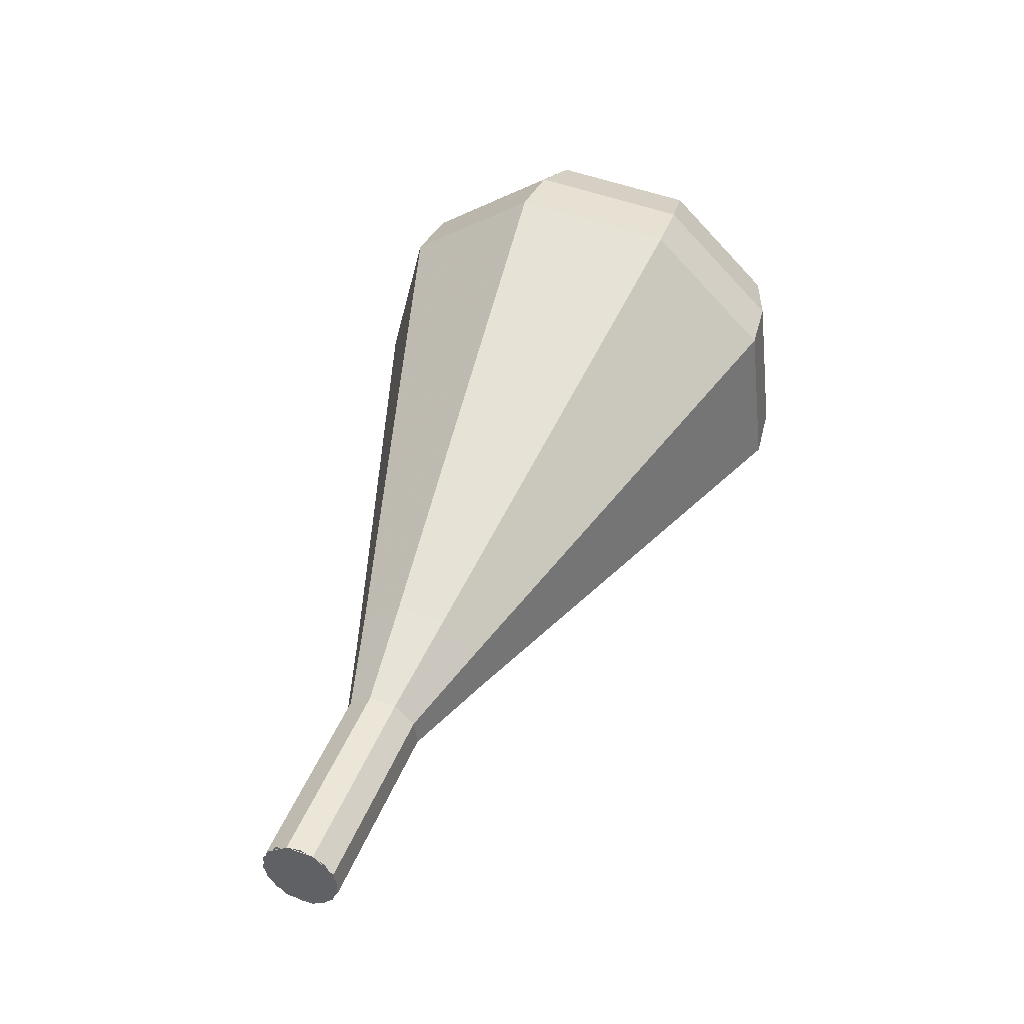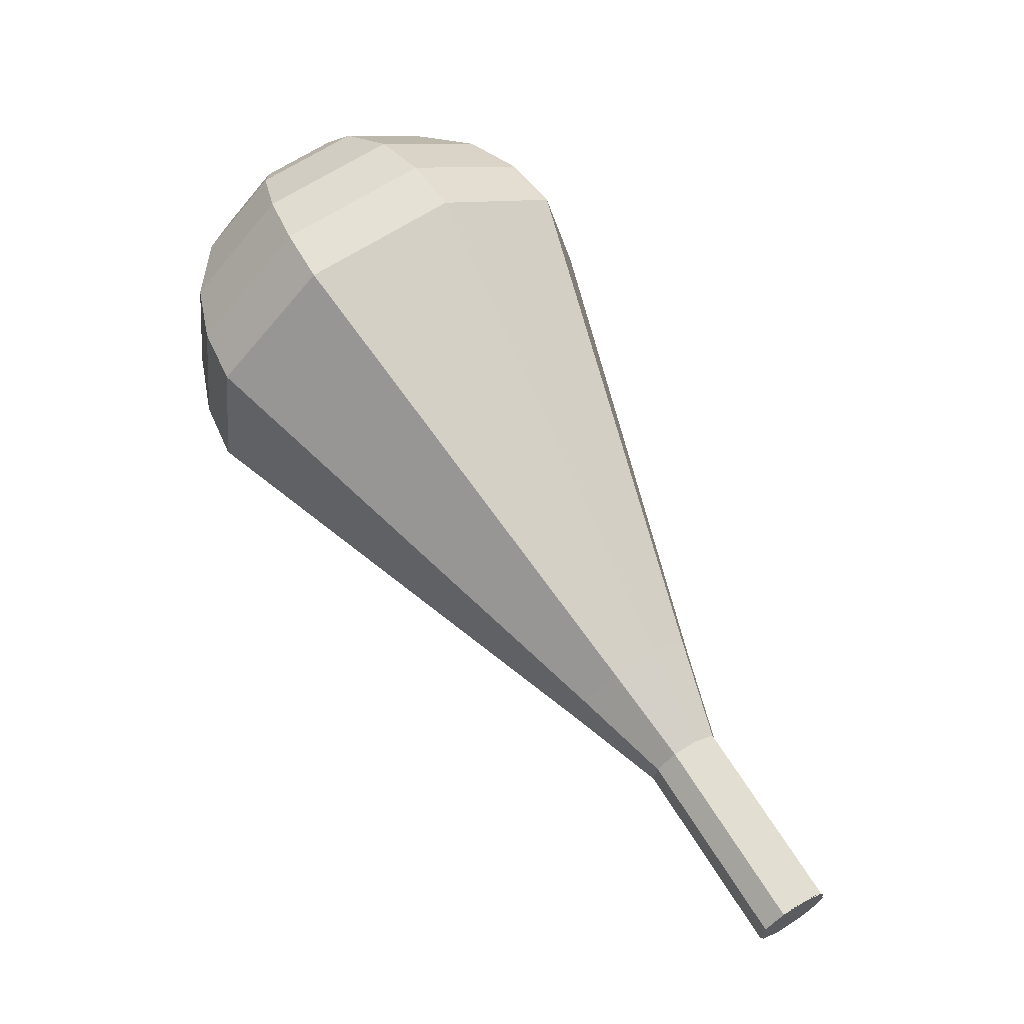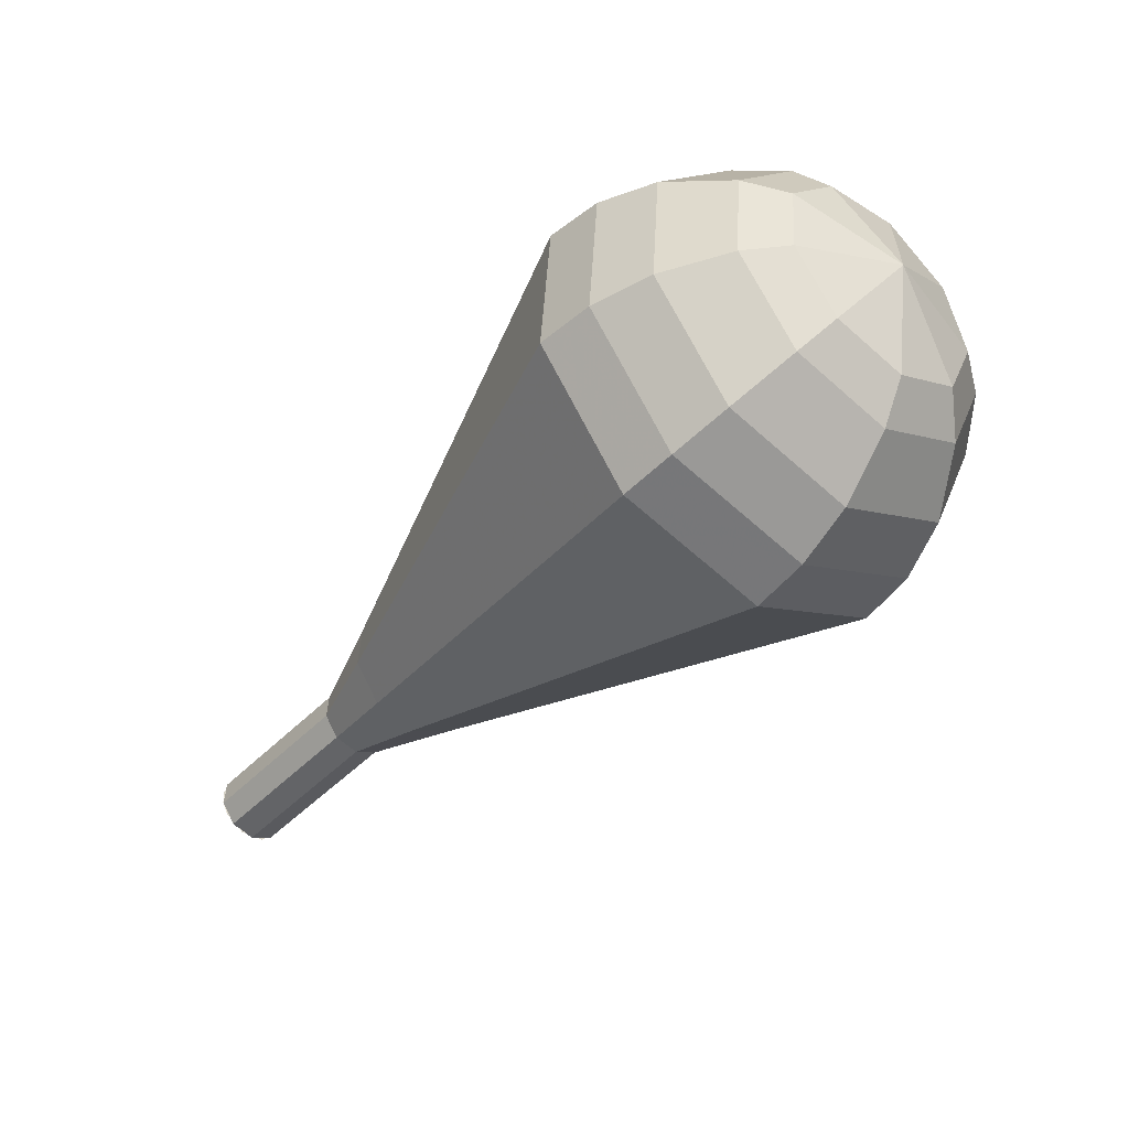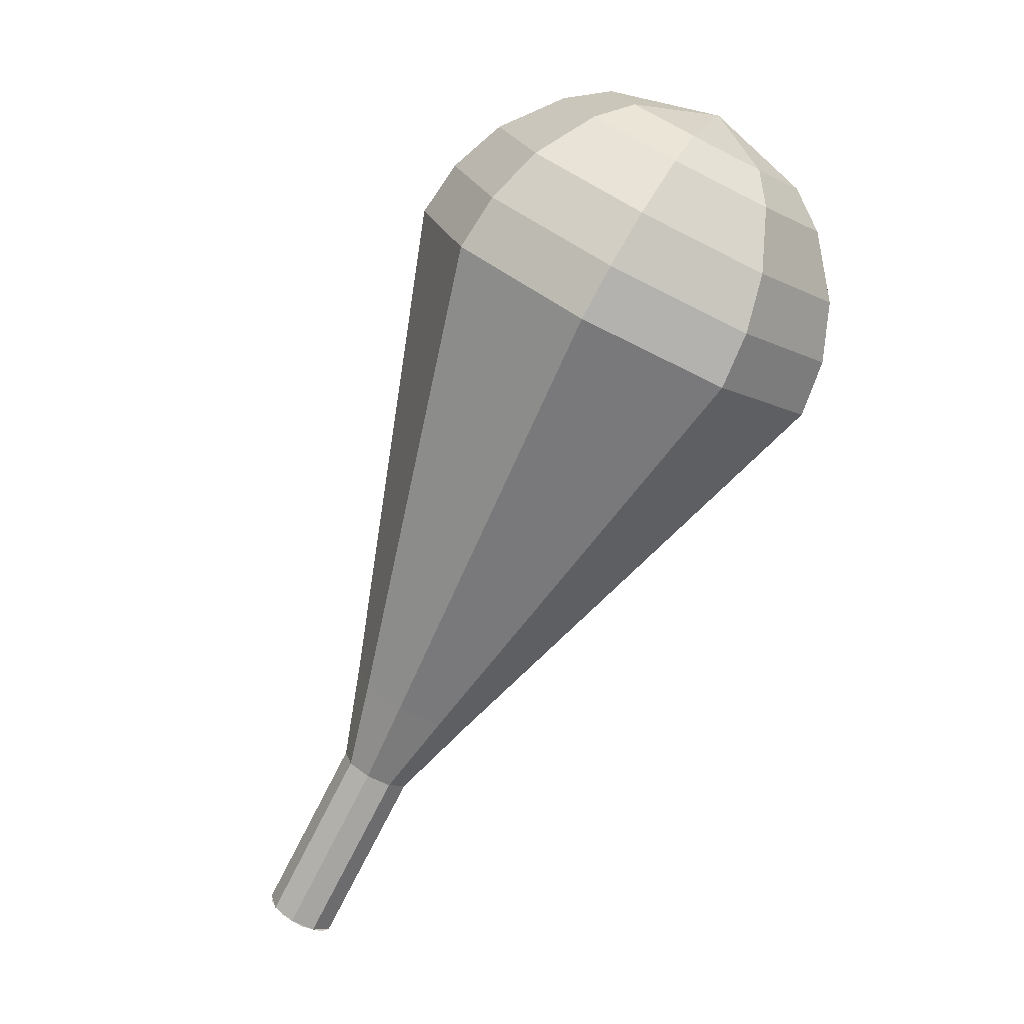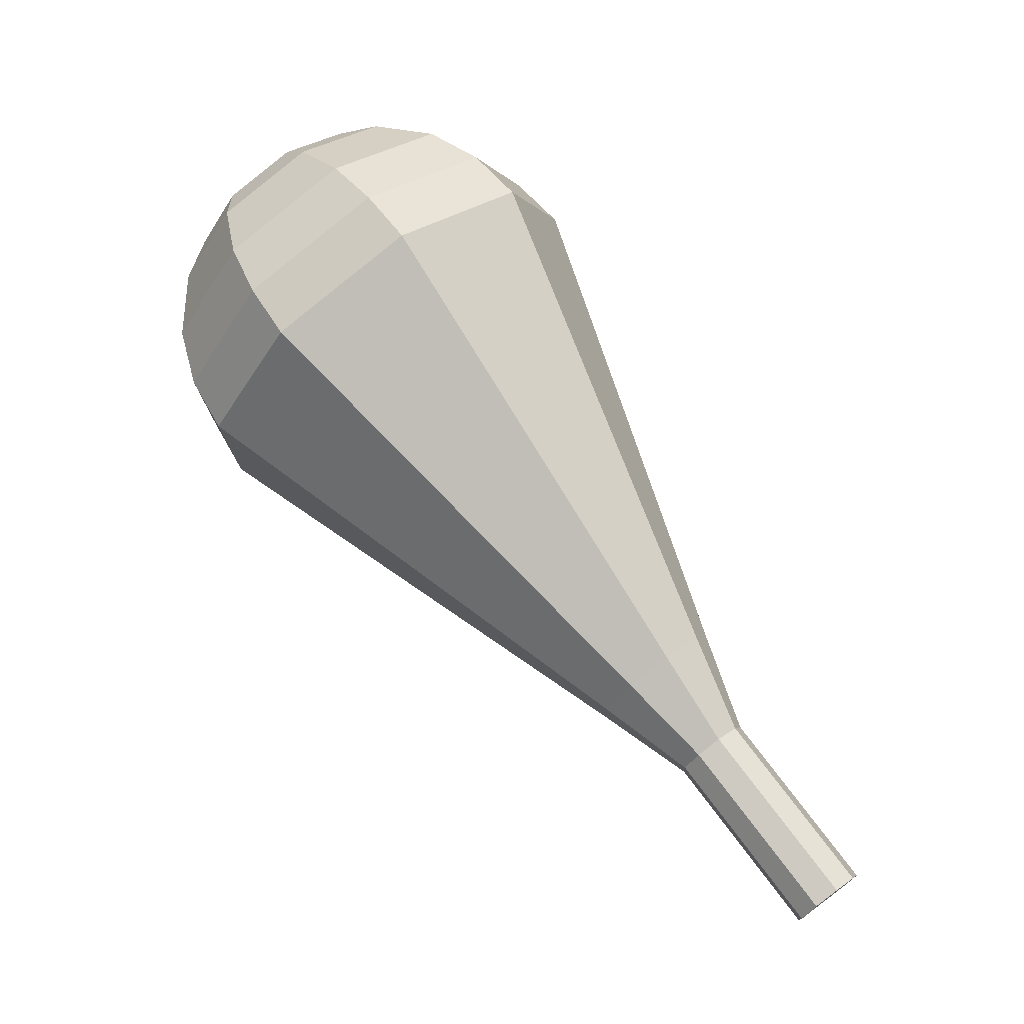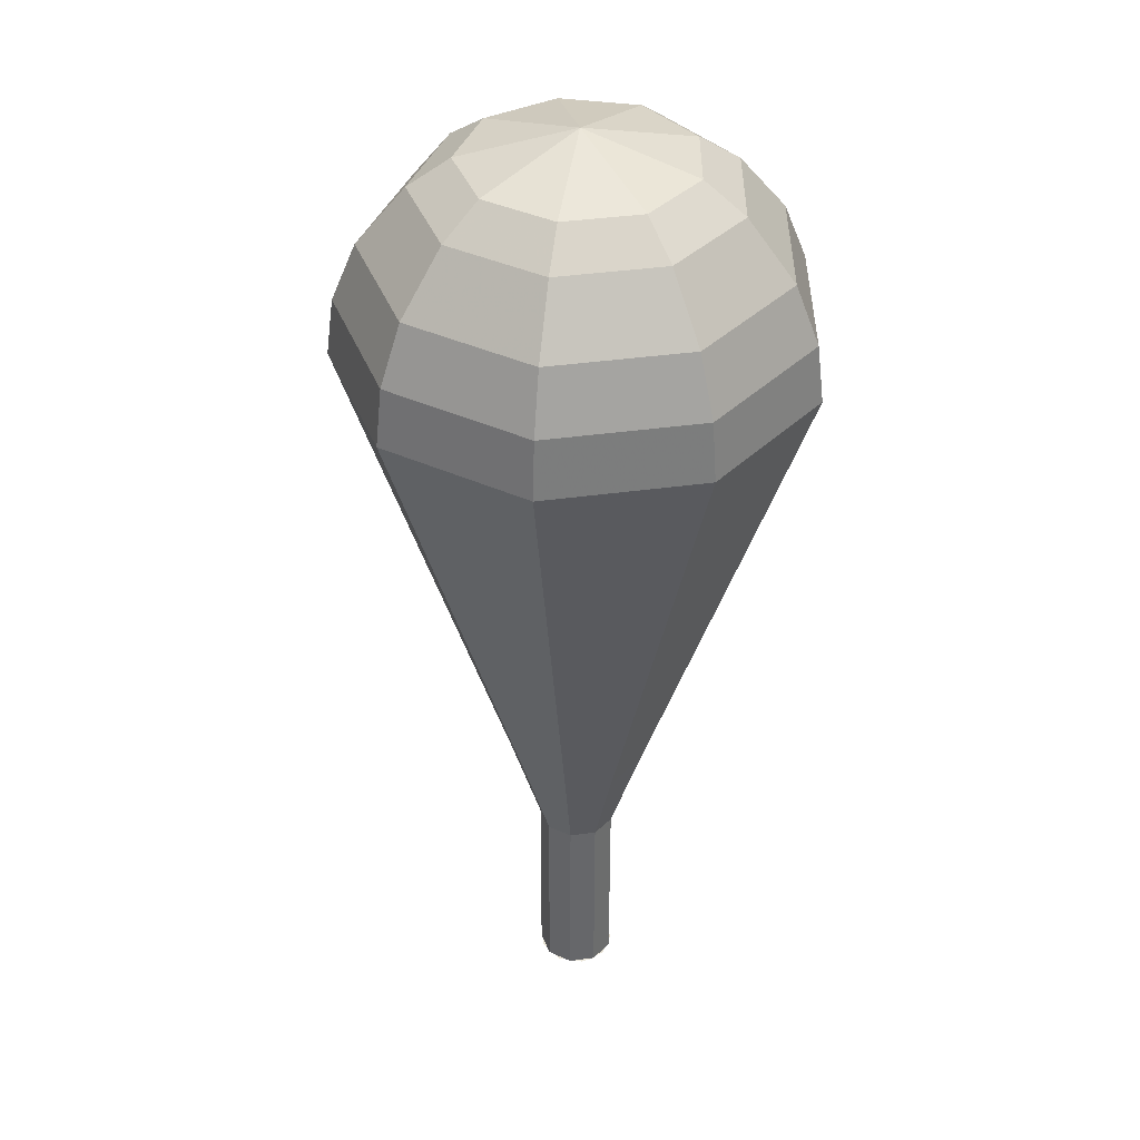
<metadata>
{"format":"obj","ext":"obj","renderer":"f3d","projection":"perspective","resolution":1024,"background":"white","views":[{"elev":-11.2,"azim":-147.5,"up":"+Z"},{"elev":1.0,"azim":124.9,"up":"+Z"},{"elev":50.1,"azim":-95.0,"up":"+Z"},{"elev":-17.5,"azim":-45.5,"up":"+Z"},{"elev":-34.5,"azim":67.7,"up":"+Z"},{"elev":-1.6,"azim":-0.6,"up":"+Z"}]}
</metadata>
<code>
g tube1
v 120.4 115.2 167.7
v 120.1 114.6 167.2
v 119.3 114.3 166.9
v 118.5 114.4 167
v 117.9 114.9 167.4
v 117.9 115.5 168
v 118.5 116 168.4
v 119.3 116.1 168.5
v 120.1 115.8 168.2
v 120.4 115.2 167.7
v 117.9 115.2 167.7
v 118.2 114.6 167.2
v 118.9 114.2 166.9
v 119.7 114.3 167
v 120.3 114.8 167.4
v 120.3 115.5 168
v 119.8 116 168.4
v 118.9 116.1 168.5
v 118.2 115.8 168.2
v 117.9 115.2 167.7
v 117.9 113.2 170.1
v 118.1 112.6 169.6
v 118.9 112.2 169.3
v 119.7 112.3 169.4
v 120.3 112.8 169.8
v 120.3 113.5 170.4
v 119.7 114 170.8
v 118.9 114.1 170.9
v 118.2 113.8 170.6
v 117.9 113.2 170.1
v 117.8 111.1 172.5
v 118.1 110.5 172
v 118.9 110.2 171.7
v 119.7 110.3 171.8
v 120.3 110.8 172.3
v 120.3 111.5 172.8
v 119.7 112 173.2
v 118.9 112.1 173.3
v 118.1 111.8 173
v 117.8 111.1 172.5
v 116.8 109.1 174.9
v 117.3 108 174
v 118.7 107.4 173.5
v 120.2 107.6 173.7
v 121.2 108.5 174.4
v 121.2 109.7 175.4
v 120.2 110.6 176.2
v 118.7 110.8 176.4
v 117.4 110.2 175.9
v 116.8 109.1 174.9
v 115.8 107.1 177.4
v 116.5 105.5 176
v 118.5 104.6 175.3
v 120.7 104.9 175.5
v 122.2 106.2 176.6
v 122.2 107.9 178.1
v 120.7 109.3 179.2
v 118.5 109.6 179.4
v 116.5 108.7 178.7
v 115.8 107.1 177.4
v 113.6 103.1 182.2
v 114.9 100.4 179.9
v 118.1 98.98 178.8
v 121.7 99.44 179.2
v 124.1 101.6 181
v 124.1 104.4 183.4
v 121.8 106.6 185.2
v 118.1 107.1 185.6
v 114.9 105.7 184.4
v 113.6 103.1 182.2
v 111.5 99.06 187
v 113.2 95.35 183.9
v 117.7 93.35 182.3
v 122.7 94 182.8
v 126 96.98 185.4
v 126.1 100.9 188.6
v 122.8 103.9 191.2
v 117.7 104.7 191.7
v 113.3 102.7 190.1
v 111.5 99.06 187
v 111.7 97.85 188.4
v 113.4 94.26 185.4
v 117.7 92.33 183.8
v 122.6 92.95 184.4
v 125.8 95.84 186.8
v 125.8 99.65 190
v 122.7 102.6 192.5
v 117.8 103.3 193
v 113.5 101.4 191.4
v 111.7 97.85 188.4
v 112.5 96.64 189.9
v 114 93.43 187.2
v 117.8 91.7 185.8
v 122.2 92.26 186.3
v 125.1 94.84 188.4
v 125.1 98.25 191.3
v 122.3 100.9 193.5
v 117.9 101.5 194
v 114 99.83 192.6
v 112.5 96.64 189.9
v 114 95.42 191.3
v 115.2 92.97 189.3
v 118.1 91.65 188.2
v 121.4 92.08 188.5
v 123.6 94.05 190.2
v 123.6 96.65 192.4
v 121.5 98.66 194.1
v 118.1 99.14 194.4
v 115.2 97.86 193.4
v 114 95.42 191.3
v 115.3 94.81 192
v 116.2 93.02 190.5
v 118.3 92.05 189.7
v 120.8 92.36 190
v 122.4 93.81 191.2
v 122.4 95.71 192.8
v 120.8 97.18 194
v 118.4 97.53 194.3
v 116.2 96.59 193.5
v 115.3 94.81 192
v 119 94.18 192.7
v 119 94.18 192.7
v 119 94.18 192.7
v 119 94.18 192.7
v 119 94.18 192.7
v 119 94.18 192.7
v 119 94.18 192.7
v 119 94.18 192.7
v 119 94.18 192.7
v 119 94.18 192.7
f 1 2 12
f 12 11 1
f 2 3 13
f 13 12 2
f 3 4 14
f 14 13 3
f 4 5 15
f 15 14 4
f 5 6 16
f 16 15 5
f 6 7 17
f 17 16 6
f 7 8 18
f 18 17 7
f 8 9 19
f 19 18 8
f 9 10 20
f 20 19 9
f 11 12 22
f 22 21 11
f 12 13 23
f 23 22 12
f 13 14 24
f 24 23 13
f 14 15 25
f 25 24 14
f 15 16 26
f 26 25 15
f 16 17 27
f 27 26 16
f 17 18 28
f 28 27 17
f 18 19 29
f 29 28 18
f 19 20 30
f 30 29 19
f 21 22 32
f 32 31 21
f 22 23 33
f 33 32 22
f 23 24 34
f 34 33 23
f 24 25 35
f 35 34 24
f 25 26 36
f 36 35 25
f 26 27 37
f 37 36 26
f 27 28 38
f 38 37 27
f 28 29 39
f 39 38 28
f 29 30 40
f 40 39 29
f 31 32 42
f 42 41 31
f 32 33 43
f 43 42 32
f 33 34 44
f 44 43 33
f 34 35 45
f 45 44 34
f 35 36 46
f 46 45 35
f 36 37 47
f 47 46 36
f 37 38 48
f 48 47 37
f 38 39 49
f 49 48 38
f 39 40 50
f 50 49 39
f 41 42 52
f 52 51 41
f 42 43 53
f 53 52 42
f 43 44 54
f 54 53 43
f 44 45 55
f 55 54 44
f 45 46 56
f 56 55 45
f 46 47 57
f 57 56 46
f 47 48 58
f 58 57 47
f 48 49 59
f 59 58 48
f 49 50 60
f 60 59 49
f 51 52 62
f 62 61 51
f 52 53 63
f 63 62 52
f 53 54 64
f 64 63 53
f 54 55 65
f 65 64 54
f 55 56 66
f 66 65 55
f 56 57 67
f 67 66 56
f 57 58 68
f 68 67 57
f 58 59 69
f 69 68 58
f 59 60 70
f 70 69 59
f 61 62 72
f 72 71 61
f 62 63 73
f 73 72 62
f 63 64 74
f 74 73 63
f 64 65 75
f 75 74 64
f 65 66 76
f 76 75 65
f 66 67 77
f 77 76 66
f 67 68 78
f 78 77 67
f 68 69 79
f 79 78 68
f 69 70 80
f 80 79 69
f 71 72 82
f 82 81 71
f 72 73 83
f 83 82 72
f 73 74 84
f 84 83 73
f 74 75 85
f 85 84 74
f 75 76 86
f 86 85 75
f 76 77 87
f 87 86 76
f 77 78 88
f 88 87 77
f 78 79 89
f 89 88 78
f 79 80 90
f 90 89 79
f 81 82 92
f 92 91 81
f 82 83 93
f 93 92 82
f 83 84 94
f 94 93 83
f 84 85 95
f 95 94 84
f 85 86 96
f 96 95 85
f 86 87 97
f 97 96 86
f 87 88 98
f 98 97 87
f 88 89 99
f 99 98 88
f 89 90 100
f 100 99 89
f 91 92 102
f 102 101 91
f 92 93 103
f 103 102 92
f 93 94 104
f 104 103 93
f 94 95 105
f 105 104 94
f 95 96 106
f 106 105 95
f 96 97 107
f 107 106 96
f 97 98 108
f 108 107 97
f 98 99 109
f 109 108 98
f 99 100 110
f 110 109 99
f 101 102 112
f 112 111 101
f 102 103 113
f 113 112 102
f 103 104 114
f 114 113 103
f 104 105 115
f 115 114 104
f 105 106 116
f 116 115 105
f 106 107 117
f 117 116 106
f 107 108 118
f 118 117 107
f 108 109 119
f 119 118 108
f 109 110 120
f 120 119 109
f 111 112 122
f 122 121 111
f 112 113 123
f 123 122 112
f 113 114 124
f 124 123 113
f 114 115 125
f 125 124 114
f 115 116 126
f 126 125 115
f 116 117 127
f 127 126 116
f 117 118 128
f 128 127 117
f 118 119 129
f 129 128 118
f 119 120 130
f 130 129 119
g

</code>
